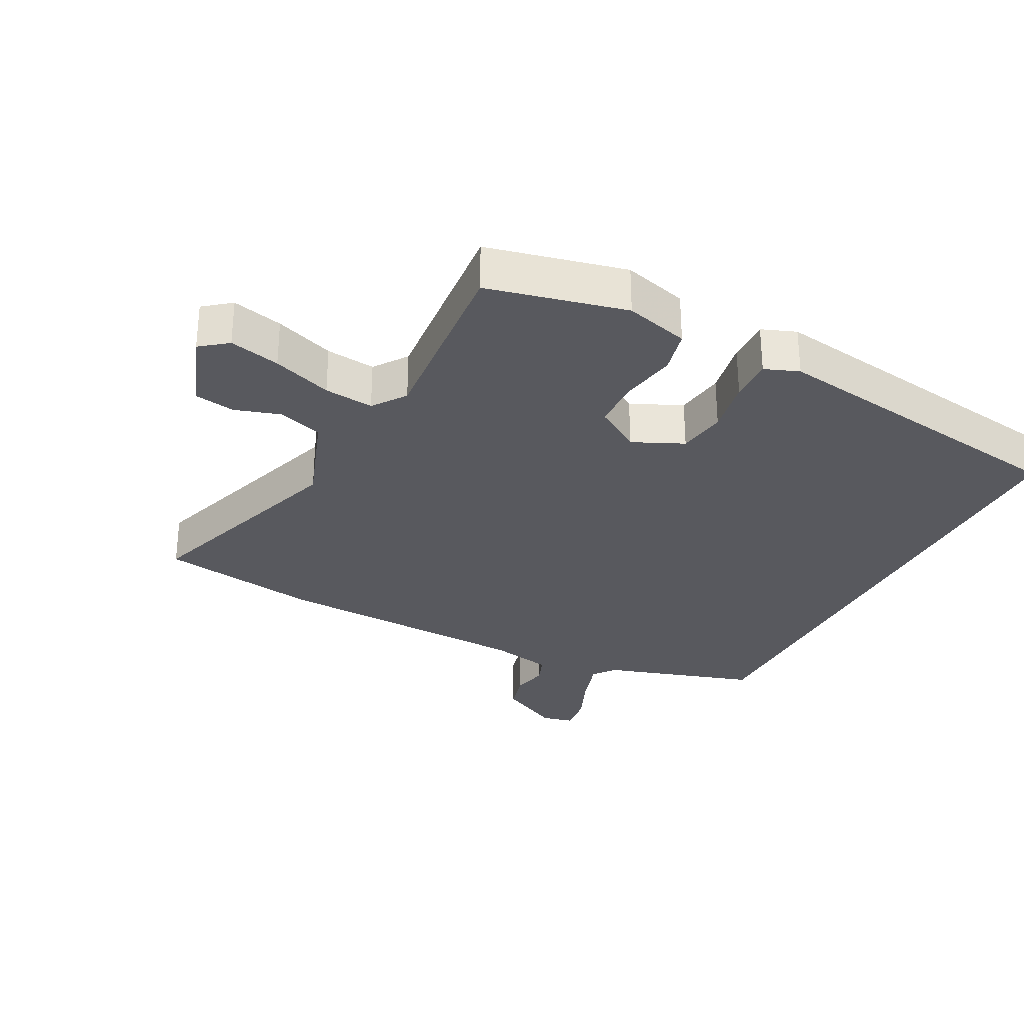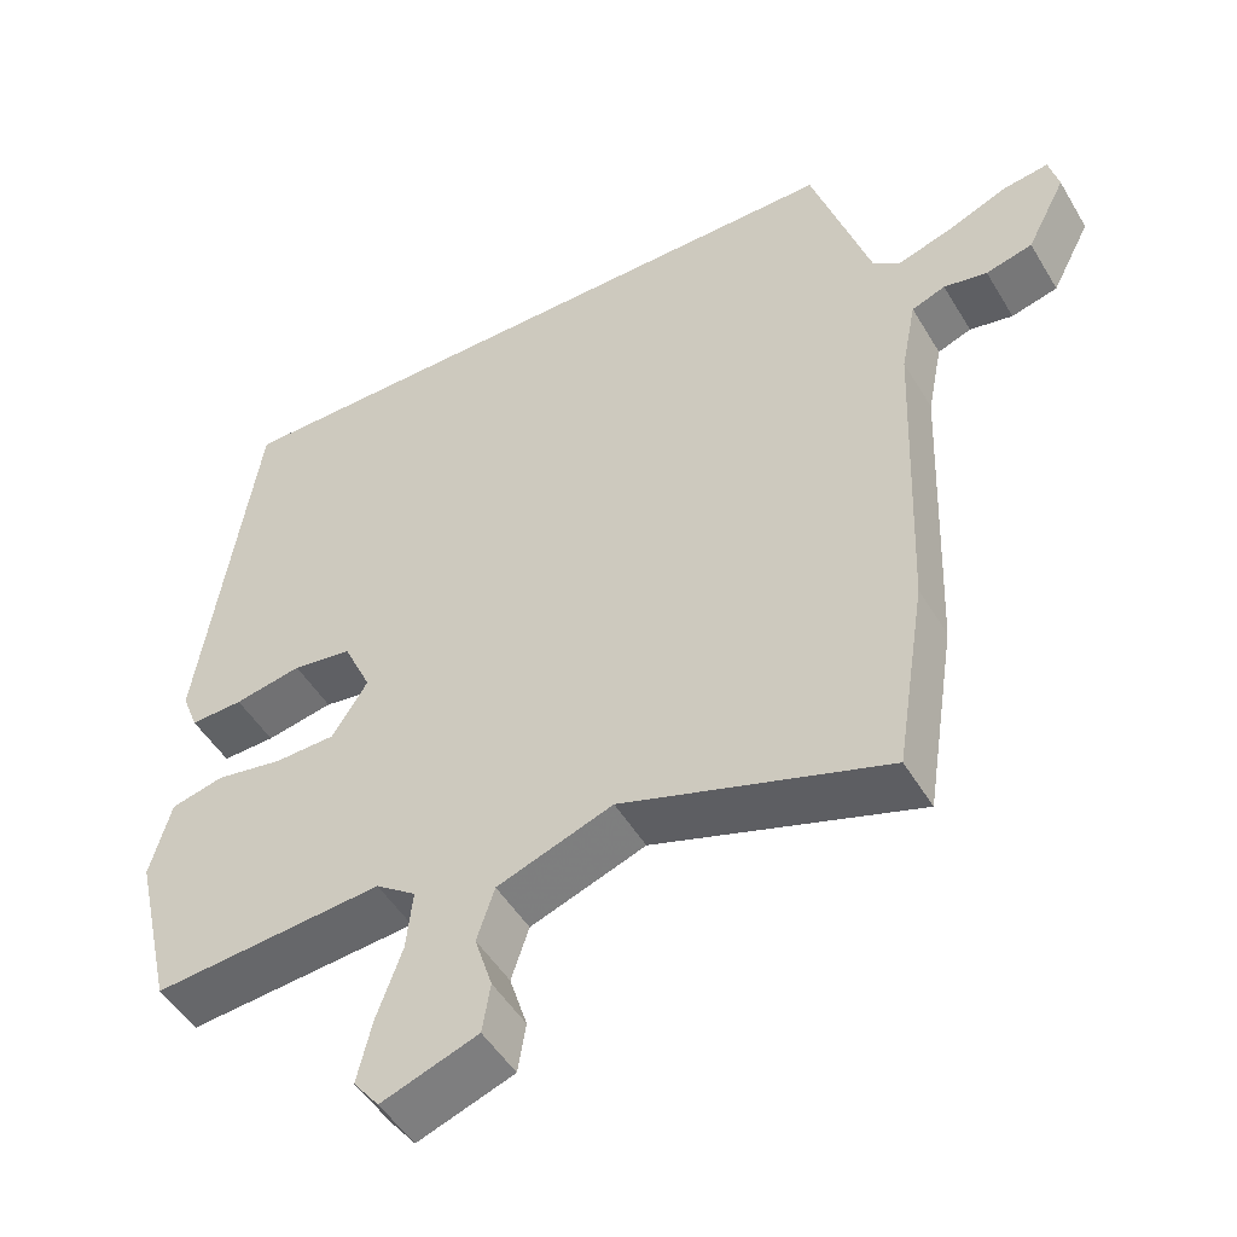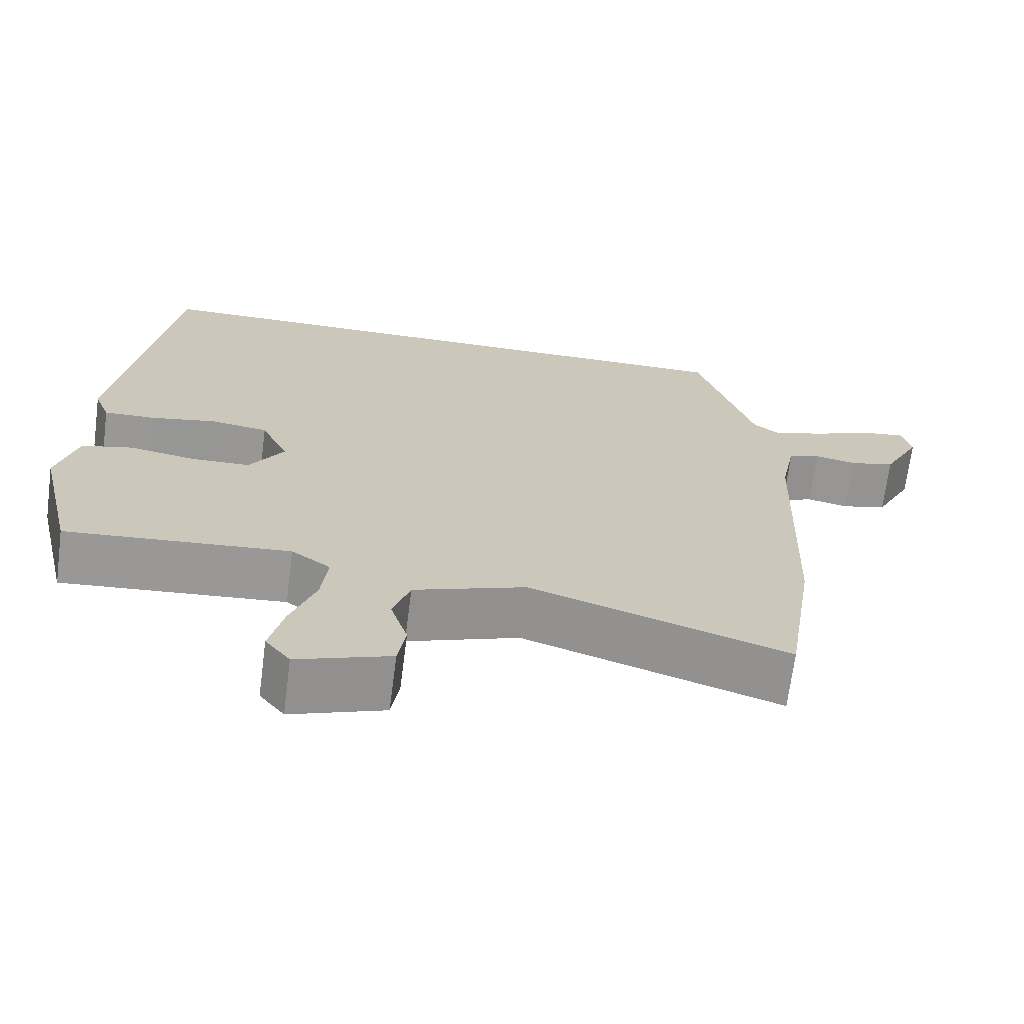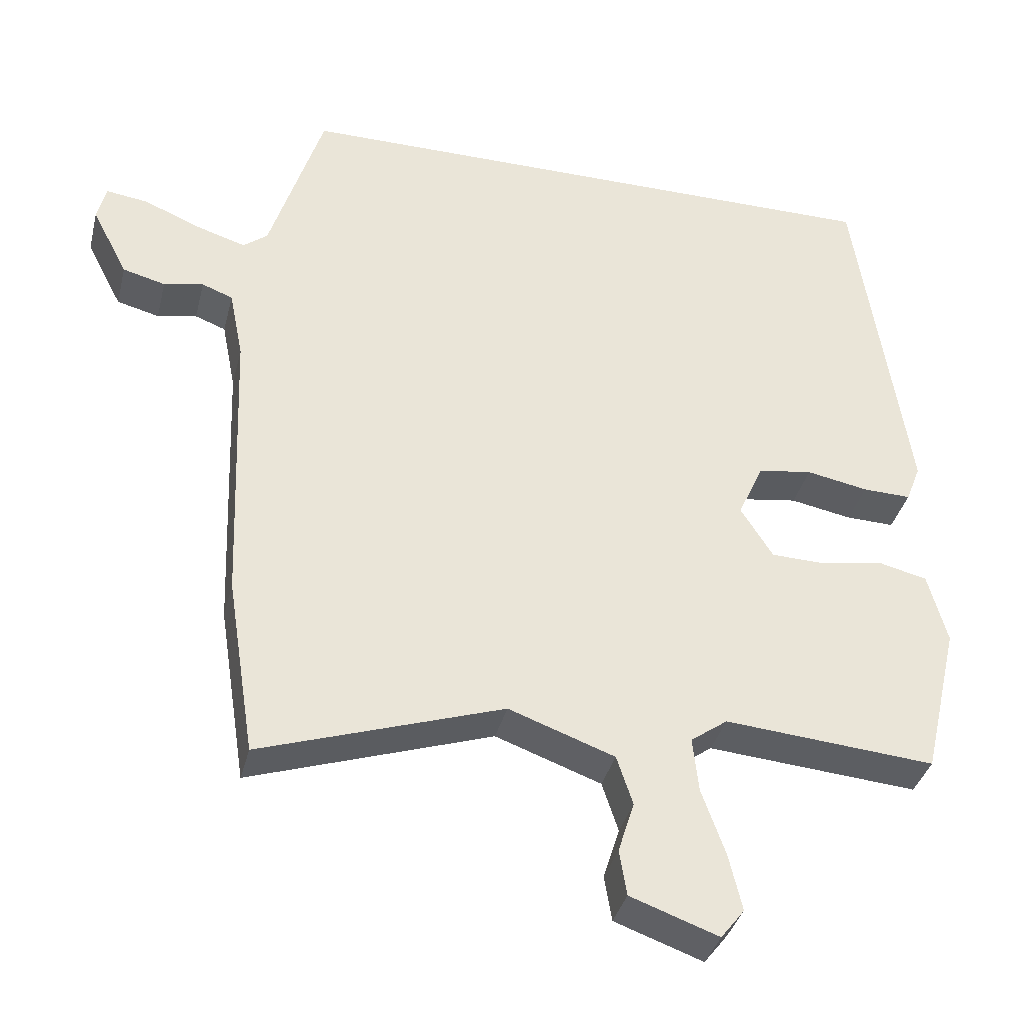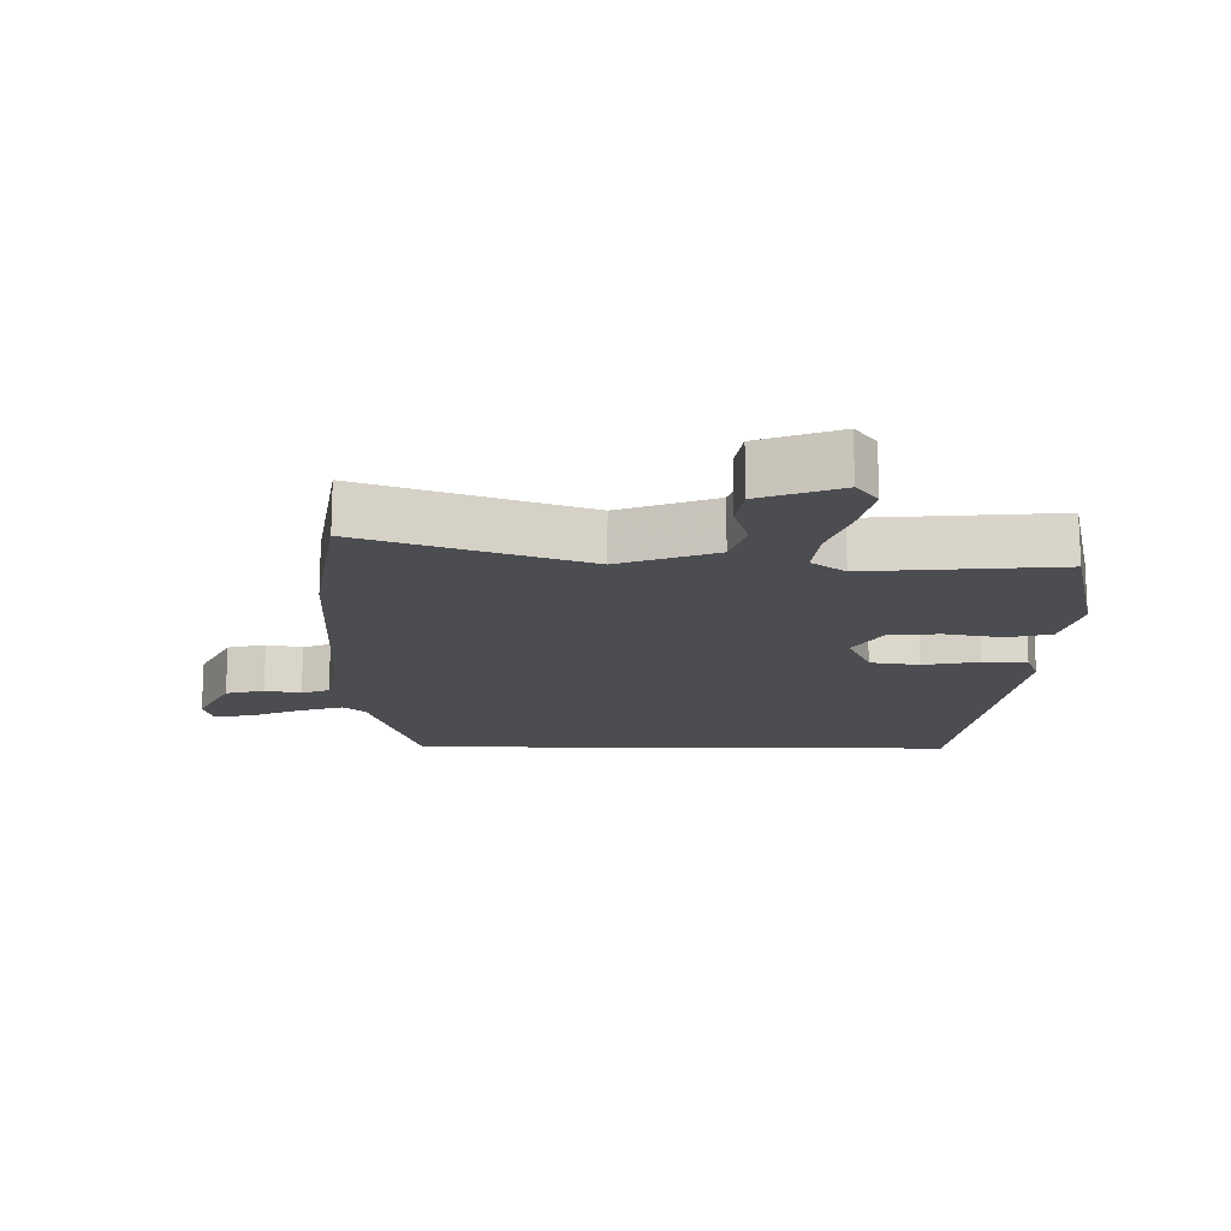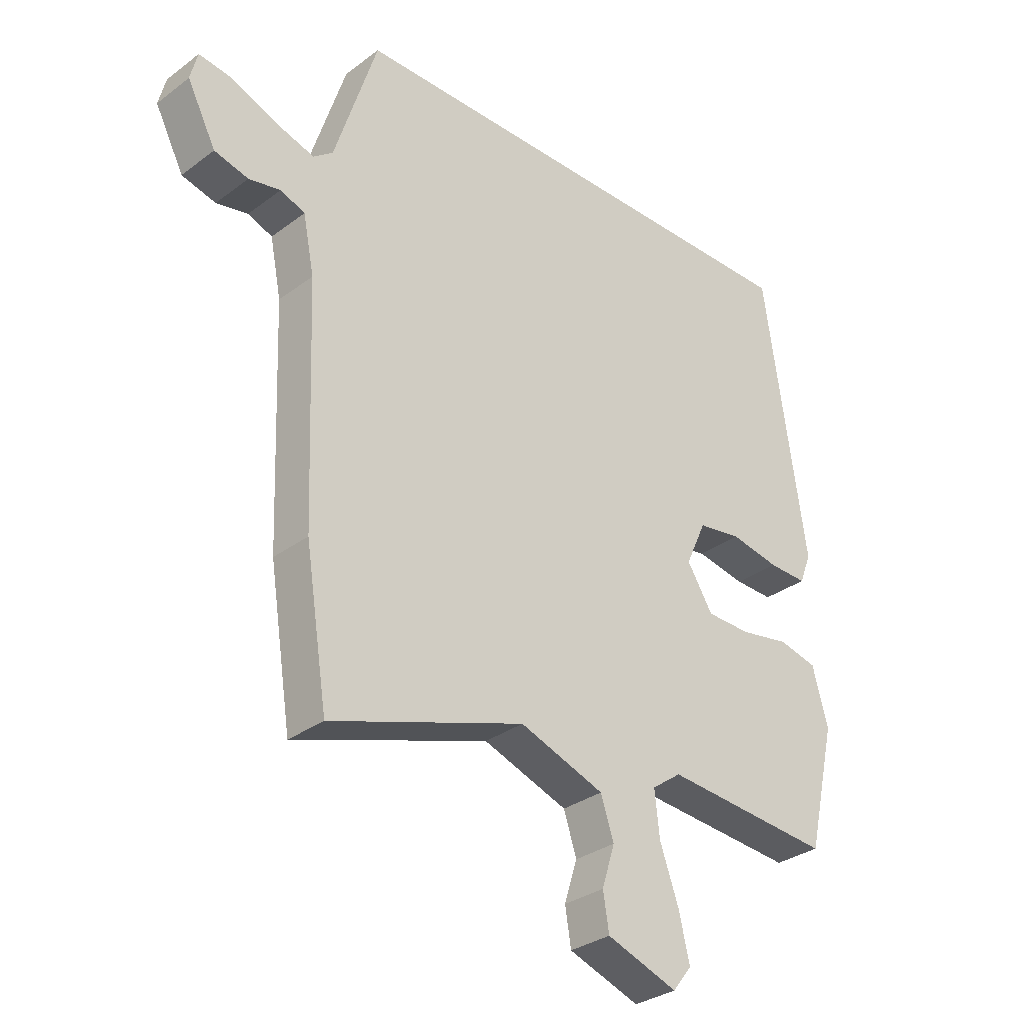
<metadata>
{"format":"obj","ext":"obj","renderer":"f3d","projection":"perspective","resolution":1024,"background":"white","views":[{"elev":-30.3,"azim":-117.4,"up":"+Y"},{"elev":-49.5,"azim":29.8,"up":"+Z"},{"elev":-68.8,"azim":-7.4,"up":"+Z"},{"elev":-36.8,"azim":166.2,"up":"+Z"},{"elev":-16.2,"azim":179.2,"up":"+Y"},{"elev":-31.5,"azim":136.5,"up":"+Z"}]}
</metadata>
<code>
v 0.523 0.07 -0.352
v 0.485 0.07 -0.595
v 0.155 0.07 -0.485
v 0.011 0.07 -0.537
v -0.011 0.07 -0.604
v 0.011 0.07 -0.674
v 0.001 0.07 -0.736
v -0.119 0.07 -0.779
v -0.151 0.07 -0.738
v -0.133 0.07 -0.661
v -0.101 0.07 -0.571
v -0.093 0.07 -0.496
v -0.143 0.07 -0.46
v -0.43 0.07 -0.484
v -0.479 0.07 -0.274
v -0.453 0.07 -0.177
v -0.387 0.07 -0.161
v -0.303 0.07 -0.176
v -0.227 0.07 -0.174
v -0.183 0.07 -0.104
v -0.218 0.07 -0.027
v -0.292 0.07 -0.016
v -0.376 0.07 -0.032
v -0.442 0.07 -0.034
v -0.462 0.07 0.018
v -0.392 0.07 0.5
v 0.441 0.07 0.5
v 0.514 0.07 0.268
v 0.547 0.07 0.242
v 0.615 0.07 0.263
v 0.691 0.07 0.295
v 0.748 0.07 0.303
v 0.76 0.07 0.254
v 0.711 0.07 0.159
v 0.653 0.07 0.144
v 0.599 0.07 0.155
v 0.557 0.07 0.139
v 0.538 0.07 0.043
v 0.523 0 -0.352
v 0.485 0 -0.595
v 0.155 0 -0.485
v 0.011 0 -0.537
v -0.011 0 -0.604
v 0.011 0 -0.674
v 0.001 0 -0.736
v -0.119 0 -0.779
v -0.151 0 -0.738
v -0.133 0 -0.661
v -0.101 0 -0.571
v -0.093 0 -0.496
v -0.143 0 -0.46
v -0.43 0 -0.484
v -0.479 0 -0.274
v -0.453 0 -0.177
v -0.387 0 -0.161
v -0.303 0 -0.176
v -0.227 0 -0.174
v -0.183 0 -0.104
v -0.218 0 -0.027
v -0.292 0 -0.016
v -0.376 0 -0.032
v -0.442 0 -0.034
v -0.462 0 0.018
v -0.392 0 0.5
v 0.441 0 0.5
v 0.514 0 0.268
v 0.547 0 0.242
v 0.615 0 0.263
v 0.691 0 0.295
v 0.748 0 0.303
v 0.76 0 0.254
v 0.711 0 0.159
v 0.653 0 0.144
v 0.599 0 0.155
v 0.557 0 0.139
v 0.538 0 0.043
f 33 34 35 36
f 33 36 37
f 30 31 32 33
f 29 30 33 37
f 28 29 37 38
f 22 23 24 25
f 21 22 25 26
f 20 21 26 27
f 15 16 17 18
f 13 14 15 18
f 12 13 18 19
f 8 9 10 11
f 8 11 12
f 5 6 7 8
f 4 5 8 12
f 3 4 12 19
f 20 27 28 38
f 3 19 20 38
f 1 2 3 38
f 74 73 72 71
f 75 74 71
f 71 70 69 68
f 75 71 68 67
f 76 75 67 66
f 63 62 61 60
f 64 63 60 59
f 65 64 59 58
f 56 55 54 53
f 56 53 52 51
f 57 56 51 50
f 49 48 47 46
f 50 49 46
f 46 45 44 43
f 50 46 43 42
f 57 50 42 41
f 76 66 65 58
f 76 58 57 41
f 76 41 40 39
f 1 39 40 2
f 2 40 41 3
f 3 41 42 4
f 4 42 43 5
f 5 43 44 6
f 6 44 45 7
f 7 45 46 8
f 8 46 47 9
f 9 47 48 10
f 10 48 49 11
f 11 49 50 12
f 12 50 51 13
f 13 51 52 14
f 14 52 53 15
f 15 53 54 16
f 16 54 55 17
f 17 55 56 18
f 18 56 57 19
f 19 57 58 20
f 20 58 59 21
f 21 59 60 22
f 22 60 61 23
f 23 61 62 24
f 24 62 63 25
f 25 63 64 26
f 26 64 65 27
f 27 65 66 28
f 28 66 67 29
f 29 67 68 30
f 30 68 69 31
f 31 69 70 32
f 32 70 71 33
f 33 71 72 34
f 34 72 73 35
f 35 73 74 36
f 36 74 75 37
f 37 75 76 38
f 38 76 39 1

</code>
